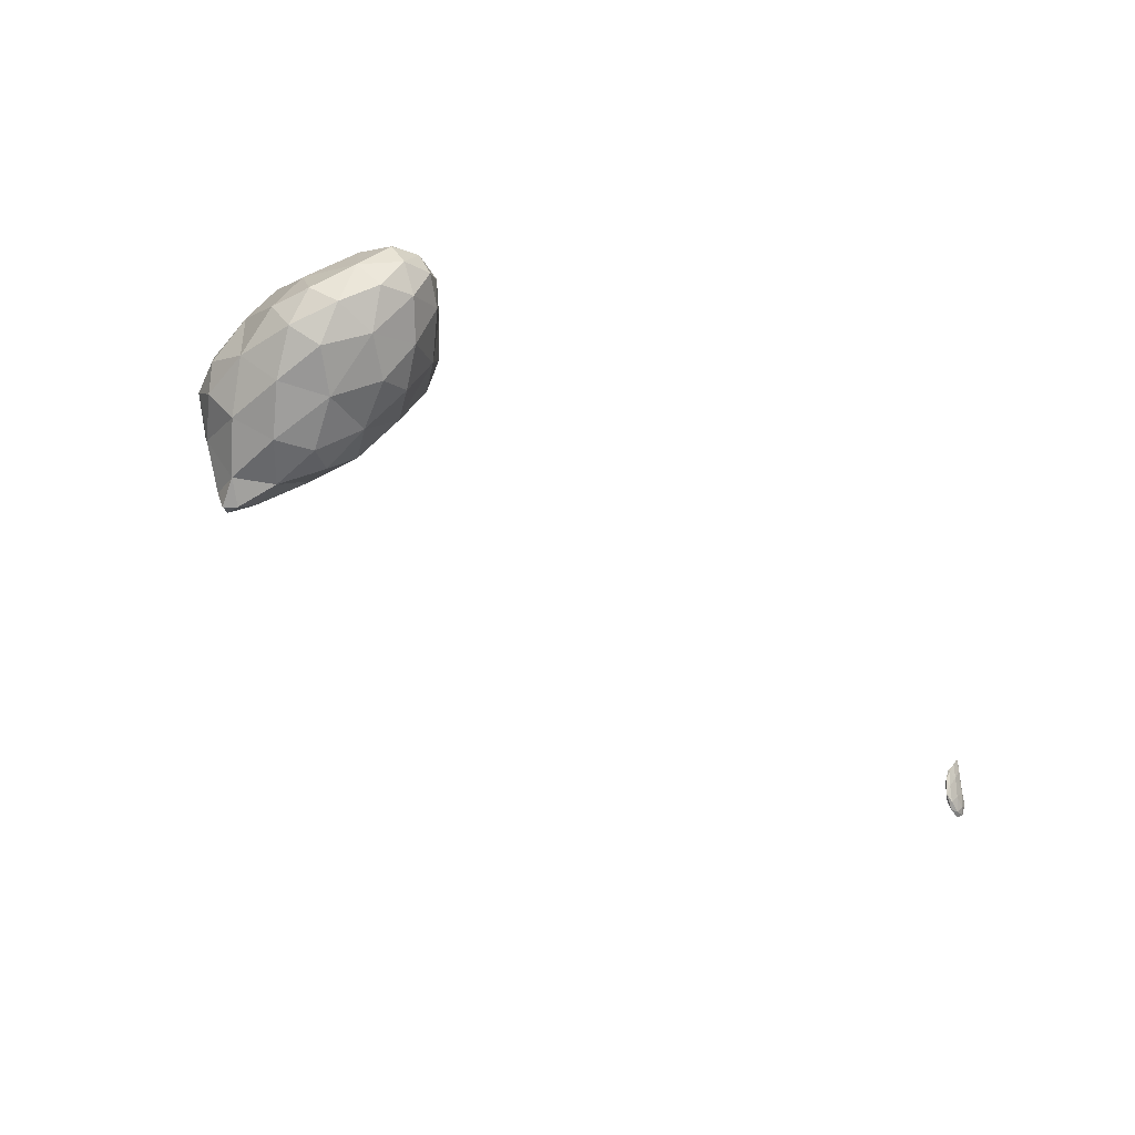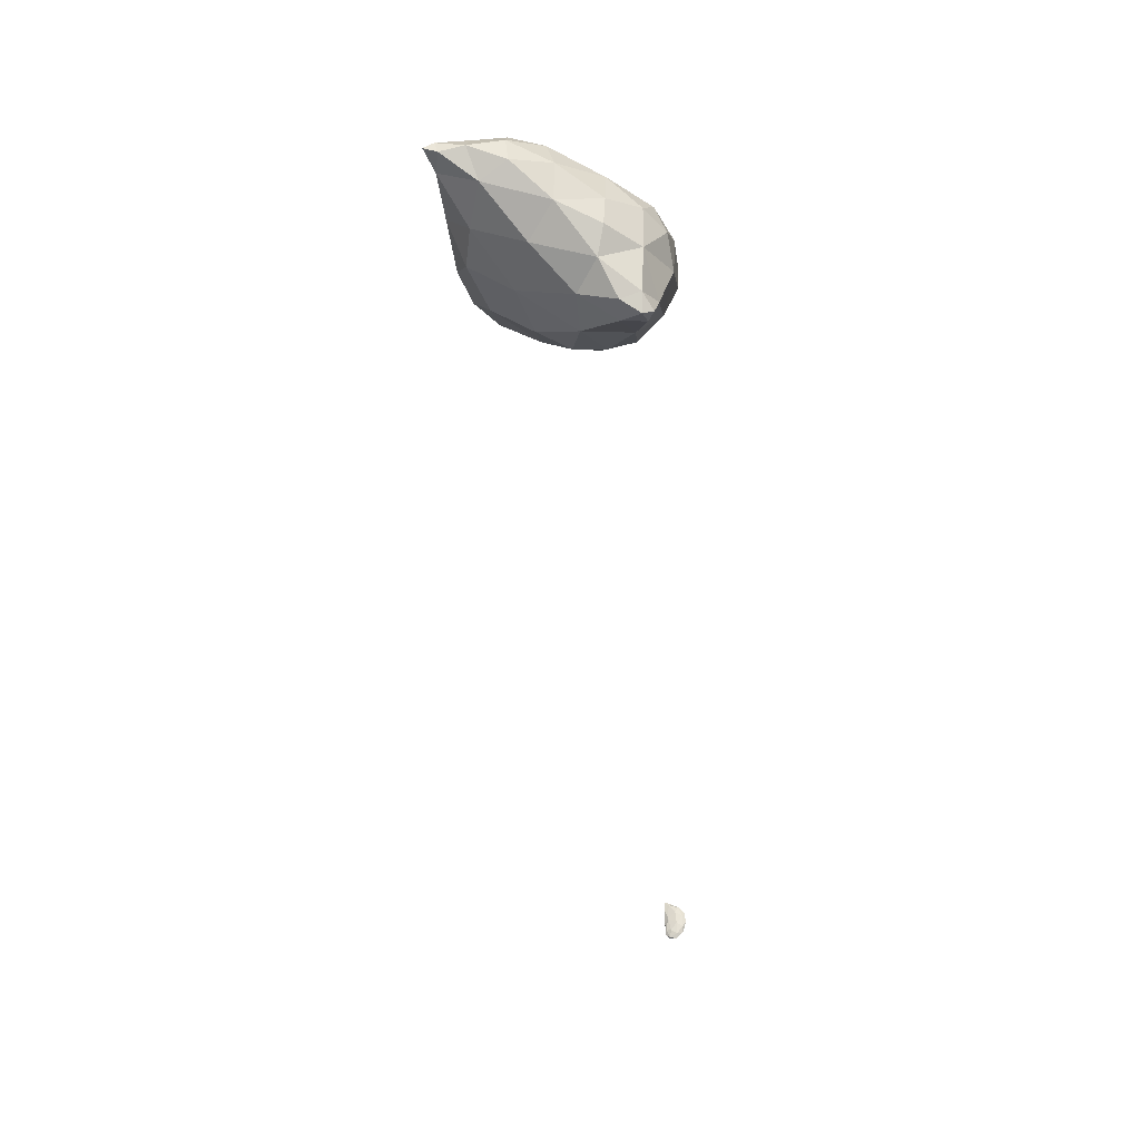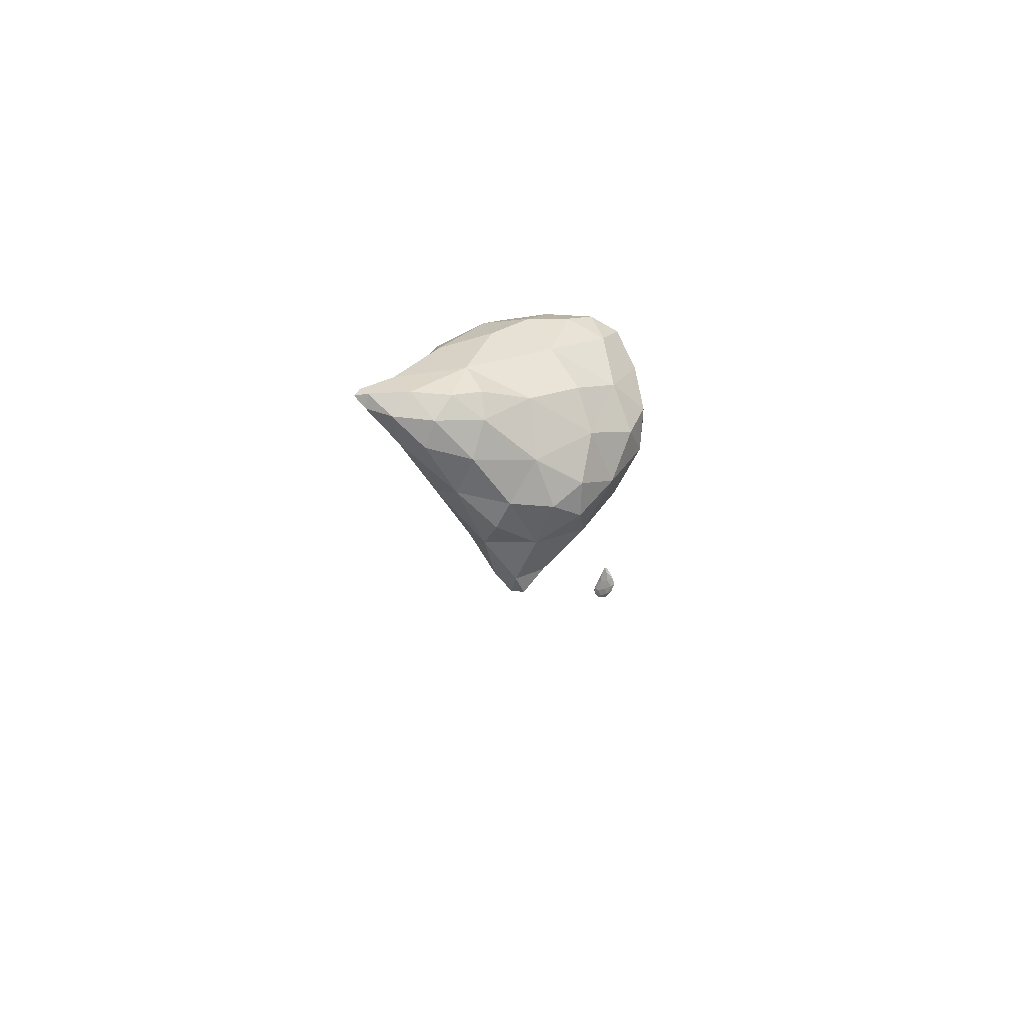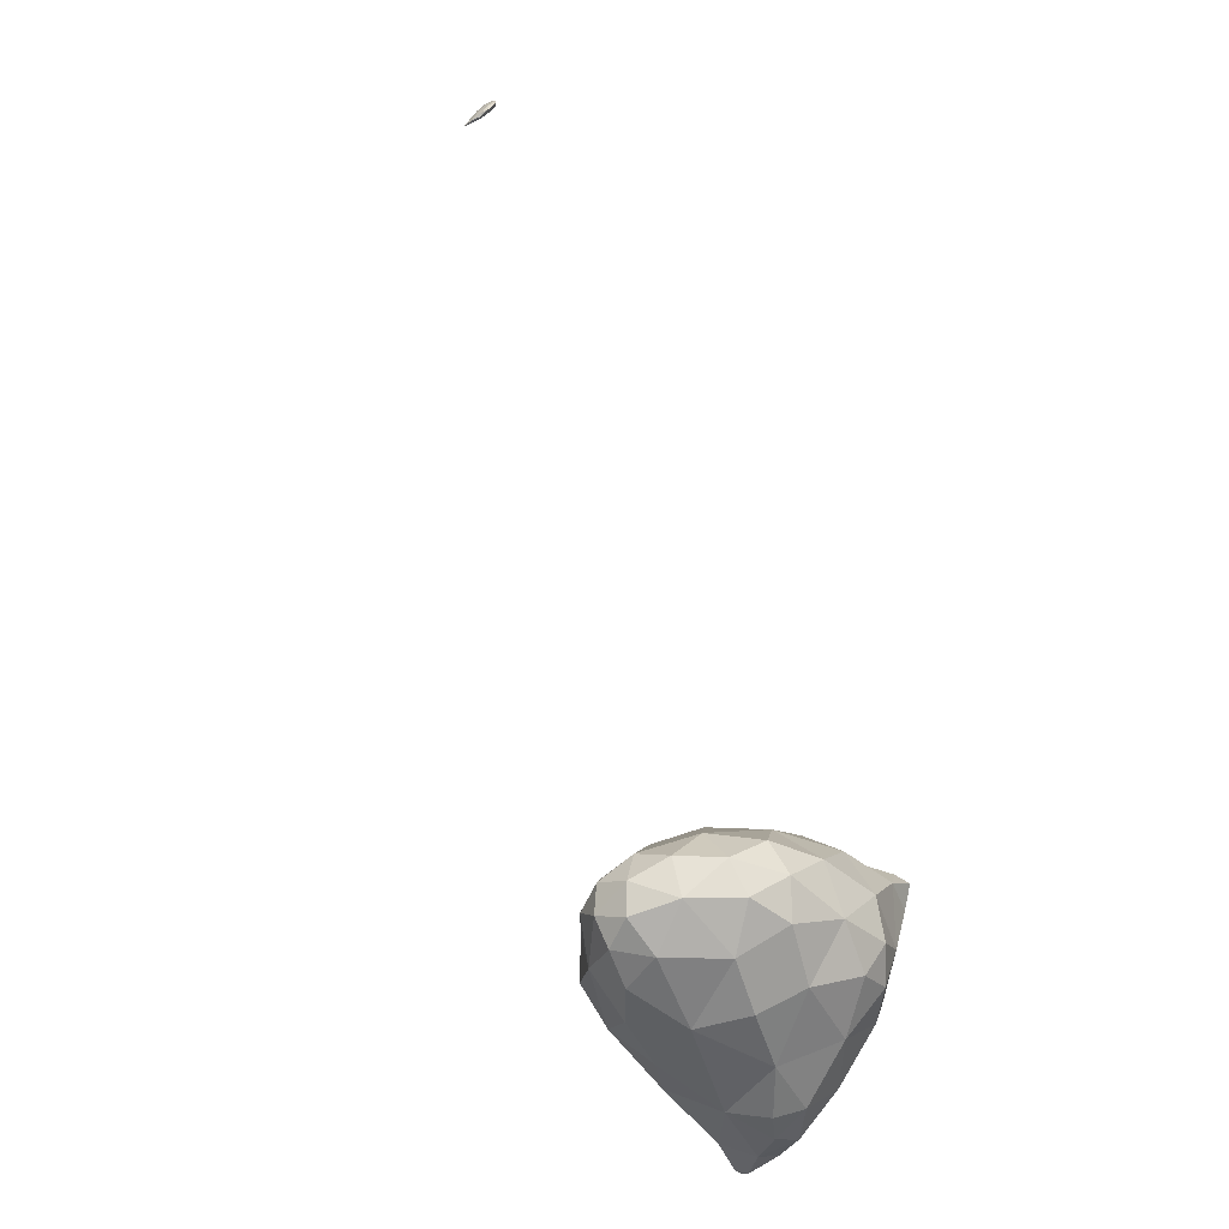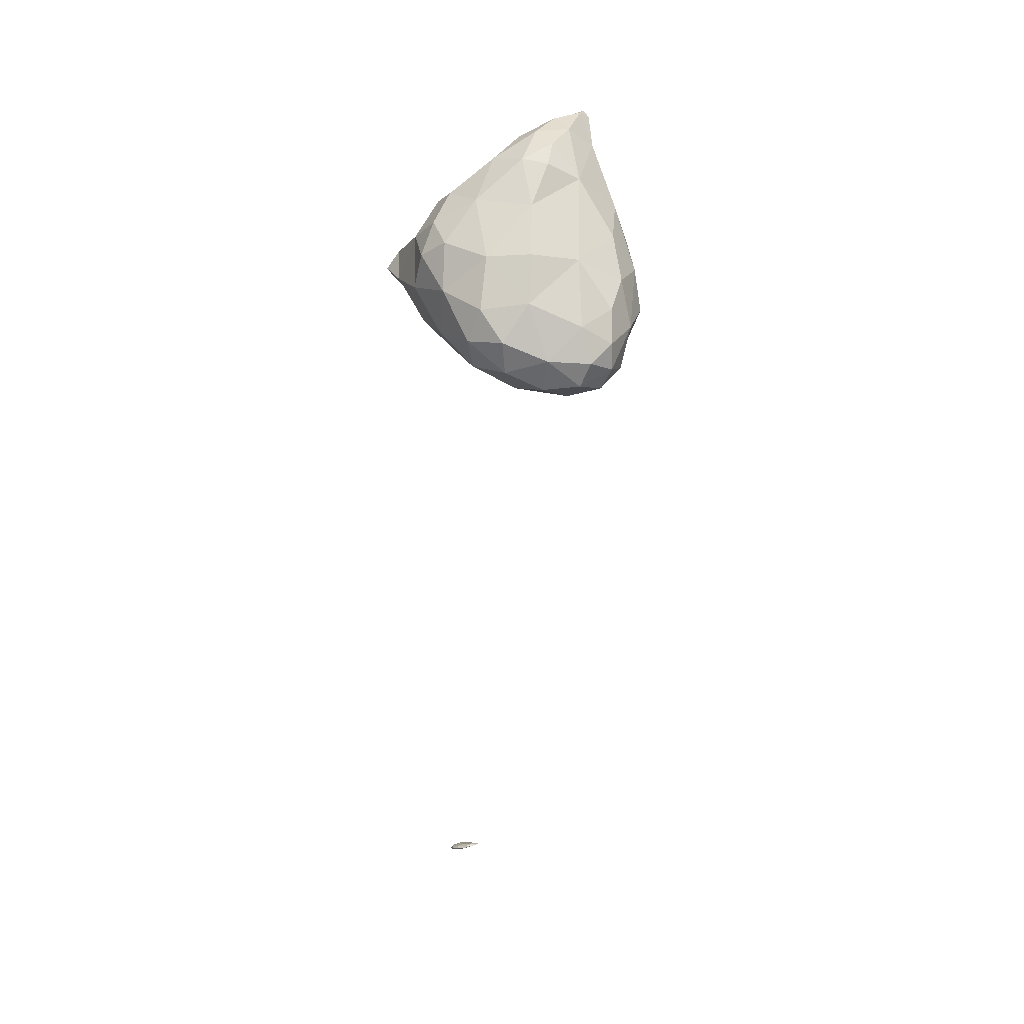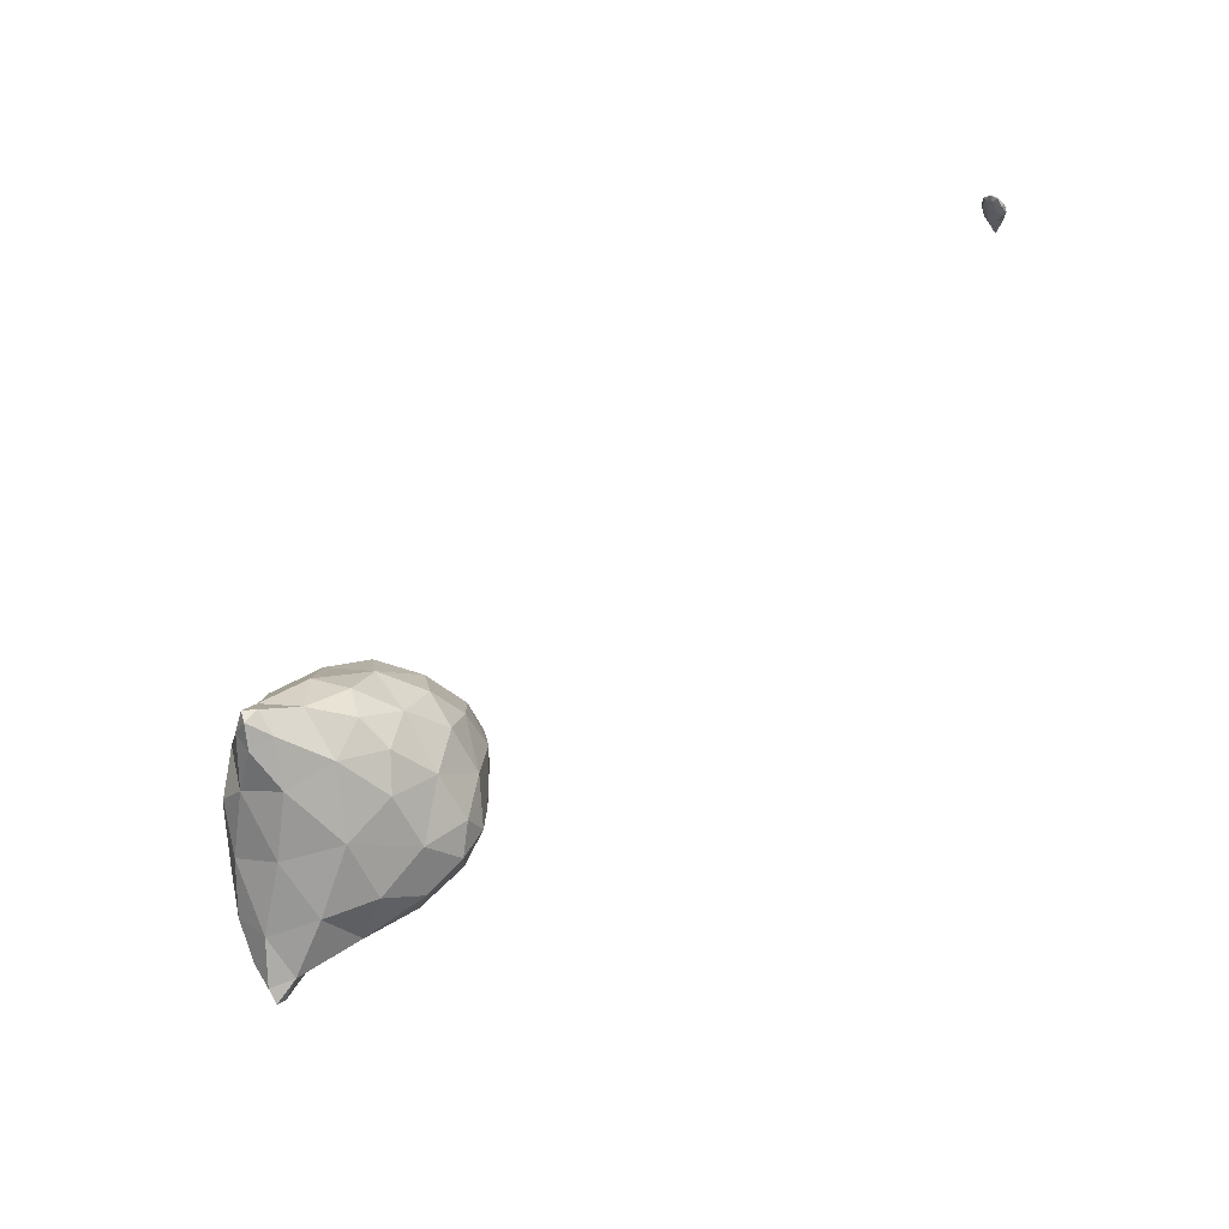
<metadata>
{"format":"obj","ext":"obj","renderer":"f3d","projection":"perspective","resolution":1024,"background":"white","views":[{"elev":52.9,"azim":130.0,"up":"+Y"},{"elev":18.8,"azim":47.7,"up":"+Z"},{"elev":78.7,"azim":77.4,"up":"+Z"},{"elev":63.8,"azim":-20.6,"up":"+Y"},{"elev":36.8,"azim":-170.7,"up":"+Z"},{"elev":-47.3,"azim":131.5,"up":"+Y"}]}
</metadata>
<code>
v 5.734 -36.08 29.45
v 5.735 -36.08 29.45
v 5.735 -36.08 29.45
v 5.736 -36.08 29.45
v 5.735 -36.08 29.44
v 5.735 -36.07 29.45
v 2.724 -27.12 61.06
v 3.031 -26.87 61.35
v 2.957 -27.38 61.2
v 3.468 -27.08 61.1
v 3.051 -26.84 60.27
v 2.388 -25.88 60.42
v 3.282 -25.4 61.32
v 4.005 -26.24 61.31
v 4.685 -26.22 60.1
v 5.259 -25.33 60.87
v 0.679 -24.04 57.19
v 1.208 -24 58.78
v 2.008 -25.57 58.32
v 3.934 -26.04 58.29
v 6.233 -25.26 58.02
v 6.797 -24.55 59.53
v 1.361 -24.54 56.13
v 0.237 -22.82 55.57
v 2.898 -25.38 56.66
v 5.113 -24.92 56.04
v 8.434 -23.92 57.62
v 7.783 -24.35 56.25
v 9.39 -23.77 56.24
v 1.117 -23.57 54.75
v 2.833 -24.17 54.85
v 1.822 -22.85 53.91
v 7.094 -23.52 54.66
v 4.906 -23.75 54.3
v 9.145 -23.47 55.37
v 3.698 -22.39 53.5
v 6.316 -17.92 28.33
v 6.377 -17.79 28.54
v 6.593 -18.11 28.18
v 6.772 -18.01 28.24
v 6.657 -18.18 28
v 6.602 -18.06 28.02
v 6.893 -18.16 27.99
v 6.889 -18.11 27.89
v 2.557 -23.27 60.27
v 3.723 -24 61.34
v 4.514 -24.8 61.41
v 6.001 -23.77 60.65
v 0.144 -22.13 57.09
v 1.031 -22 58.6
v 8.2 -23.42 58.74
v 7.603 -22.79 59.47
v 8.887 -22.09 57.81
v -0.217 -21.36 55.73
v 2.809 -22.16 56.07
v 2.808 -22.16 56.07
v 2.809 -22.16 56.07
v 2.811 -22.16 56.07
v 9.818 -23.06 56.49
v 10.1 -23.3 55.77
v 10.26 -22.86 55.81
v 0.747 -22.31 54.25
v 0.238 -20.69 54.61
v 2.809 -22.16 56.07
v 5.759 -22.68 53.62
v 7.095 -22.14 53.77
v 8.663 -22.23 54.67
v 9.93 -22.84 55.39
v 1.815 -20.98 53.5
v 3.649 -20.51 53.05
v 5.594 -21.01 53.29
v 5.812 -17.46 28.9
v 6.029 -17.43 28.89
v 5.987 -17.63 28.73
v 6.458 -17.47 28.76
v 6.795 -17.7 28.48
v 7.052 -17.92 28.16
v 7.062 -17.6 28.39
v 6.006 -17.52 28.71
v 6.437 -17.75 28.28
v 7.099 -18.01 27.95
v 7.165 -17.71 28.16
v 6.773 -17.91 27.99
v 7.04 -17.84 27.99
v 3.746 -22.93 61.01
v 4.774 -23.08 61.06
v 0.482 -20.48 57.55
v 2.091 -20 58.57
v 4.116 -21.26 60.07
v 6.344 -21.55 59.94
v 7.962 -21.25 58.99
v 8.288 -20.32 58.03
v -0.019 -19.67 55.97
v 0.67 -19.01 57.1
v 2.809 -22.16 56.07
v 9.573 -21.95 55.9
v 8.572 -20.23 56.61
v 0.232 -18.8 54.63
v 7.422 -20.95 53.91
v 8.273 -20.43 54.98
v 1.121 -18.98 53.81
v 2.815 -19.03 53.3
v 4.553 -19.35 53.23
v 6.331 -19.22 54.04
v 5.838 -17.38 28.93
v 6.091 -17.28 28.88
v 6.397 -17.23 28.87
v 6.79 -17.37 28.67
v 7.017 -17.38 28.46
v 6.773 -17.59 28.23
v 6.384 -17.37 28.59
v 7.045 -17.52 28.24
v 6.775 -17.28 28.52
v 3.839 -19.4 58.98
v 5.54 -19.29 58.79
v 7.3 -20.05 58.81
v 0.516 -18.03 56.18
v 1.646 -17.86 56.92
v 3.692 -17.97 57.68
v 5.511 -17.73 57.37
v 5.955 -17.41 56.12
v 7.163 -18.82 57.4
v 0.451 -17.79 55.19
v 1.187 -17.15 55.76
v 7.268 -18.69 55.58
v 5.789 -17.66 54.84
v 0.863 -17.76 54.3
v 2.121 -17.6 53.92
v 4.175 -17.78 53.95
v 6.455 -17.17 28.78
v 6.722 -17.18 28.72
v 2.789 -16.84 55.89
v 4.542 -16.96 56.47
v 1.56 -16.97 54.82
v 2.962 -16.83 54.61
v 4.43 -16.85 55.22
v 4.136 -8.194 45.13
v 4.132 -8.194 45.13
v 4.134 -8.193 45.13
v 4.132 -8.192 45.12
v 4.133 -8.193 45.13
v 4.131 -8.193 45.12
v 4.136 -8.194 45.13
v 4.139 -8.195 45.13
v 4.135 -8.194 45.13
v 4.137 -8.193 45.13
v 4.14 -8.194 45.13
v 4.135 -8.195 45.13
v 4.132 -8.194 45.13
v 4.138 -8.194 45.13
f 1 3 2
f 4 2 3
f 5 3 1
f 5 4 3
f 1 2 6
f 6 2 4
f 5 1 6
f 6 4 5
f 7 9 8
f 10 8 9
f 11 9 7
f 11 10 9
f 12 8 13
f 12 7 8
f 14 10 15
f 8 10 14
f 13 8 14
f 16 14 15
f 17 19 18
f 20 11 19
f 19 11 12
f 12 11 7
f 12 18 19
f 10 11 15
f 15 11 20
f 15 20 21
f 15 22 16
f 15 21 22
f 17 23 19
f 17 24 23
f 25 20 19
f 23 25 19
f 26 21 20
f 25 26 20
f 21 27 22
f 28 27 21
f 26 28 21
f 29 27 28
f 30 23 24
f 31 30 32
f 23 30 31
f 25 23 31
f 26 34 33
f 31 34 26
f 25 31 26
f 33 28 26
f 33 35 28
f 35 29 28
f 36 31 32
f 36 34 31
f 37 39 38
f 40 38 39
f 37 41 39
f 37 42 41
f 39 43 40
f 39 41 43
f 44 41 42
f 44 43 41
f 45 13 46
f 45 12 13
f 13 14 47
f 46 13 47
f 16 47 14
f 16 48 47
f 49 18 50
f 49 17 18
f 12 45 18
f 45 50 18
f 51 52 22
f 22 52 48
f 22 48 16
f 53 52 51
f 24 17 49
f 24 49 54
f 55 57 56
f 57 55 58
f 51 22 27
f 59 29 60
f 59 27 29
f 53 27 59
f 51 27 53
f 61 59 60
f 24 62 30
f 63 62 24
f 54 63 24
f 55 56 64
f 62 32 30
f 65 33 34
f 55 64 58
f 65 66 33
f 33 66 67
f 33 67 35
f 35 60 29
f 68 60 35
f 67 68 35
f 68 61 60
f 69 62 63
f 69 32 62
f 36 32 69
f 70 36 69
f 36 65 34
f 71 65 36
f 70 71 36
f 71 66 65
f 72 74 73
f 38 74 37
f 73 74 38
f 75 73 38
f 76 40 77
f 38 40 76
f 75 38 76
f 78 76 77
f 79 74 72
f 74 79 37
f 37 79 80
f 37 80 42
f 81 77 43
f 77 40 43
f 77 82 78
f 77 81 82
f 83 42 80
f 83 44 42
f 44 81 43
f 84 81 44
f 83 84 44
f 84 82 81
f 45 46 85
f 86 46 47
f 86 85 46
f 86 47 48
f 49 50 87
f 87 50 88
f 50 45 88
f 88 45 89
f 89 45 85
f 85 86 89
f 86 90 89
f 86 48 90
f 90 48 52
f 90 52 91
f 53 91 52
f 53 92 91
f 93 87 94
f 49 87 93
f 54 49 93
f 57 95 56
f 94 87 88
f 57 58 95
f 59 96 53
f 53 96 97
f 53 97 92
f 96 59 61
f 63 54 93
f 63 93 98
f 56 95 64
f 58 64 95
f 99 67 66
f 97 96 100
f 100 96 67
f 67 96 68
f 67 99 100
f 96 61 68
f 101 63 98
f 101 69 63
f 102 70 69
f 102 69 101
f 103 71 70
f 103 70 102
f 71 99 66
f 104 99 71
f 103 104 71
f 104 100 99
f 72 73 105
f 73 106 105
f 107 106 73
f 75 107 73
f 75 76 108
f 107 75 108
f 78 108 76
f 78 109 108
f 79 72 105
f 110 80 111
f 80 79 111
f 111 79 106
f 106 79 105
f 112 110 113
f 110 111 113
f 109 112 113
f 82 112 109
f 78 82 109
f 83 80 110
f 110 84 83
f 110 112 84
f 112 82 84
f 88 89 114
f 115 89 90
f 115 114 89
f 116 90 91
f 116 115 90
f 116 91 92
f 93 94 117
f 117 94 118
f 94 88 118
f 118 88 119
f 119 88 114
f 114 115 119
f 115 120 119
f 121 120 122
f 122 120 115
f 122 115 116
f 122 92 97
f 122 116 92
f 123 117 124
f 93 117 123
f 98 93 123
f 117 118 124
f 122 125 121
f 125 126 121
f 125 97 100
f 125 122 97
f 127 98 123
f 127 101 98
f 128 102 101
f 128 101 127
f 129 103 102
f 129 102 128
f 104 126 125
f 129 126 104
f 103 129 104
f 125 100 104
f 106 107 130
f 131 107 108
f 131 130 107
f 131 108 109
f 111 106 130
f 130 113 111
f 130 131 113
f 131 109 113
f 118 119 132
f 133 119 120
f 133 132 119
f 133 120 121
f 123 124 134
f 132 124 118
f 134 124 132
f 135 134 132
f 132 133 136
f 132 136 135
f 136 121 126
f 136 133 121
f 127 123 134
f 134 128 127
f 134 135 128
f 135 129 128
f 135 136 129
f 136 126 129
f 137 139 138
f 140 139 141
f 140 138 139
f 142 140 141
f 137 143 139
f 137 144 143
f 141 146 145
f 143 146 141
f 139 143 141
f 145 142 141
f 147 143 144
f 147 146 143
f 137 138 148
f 149 138 140
f 149 148 138
f 149 140 142
f 144 148 150
f 144 137 148
f 150 145 146
f 149 145 150
f 148 149 150
f 149 142 145
f 147 144 150
f 150 146 147

</code>
